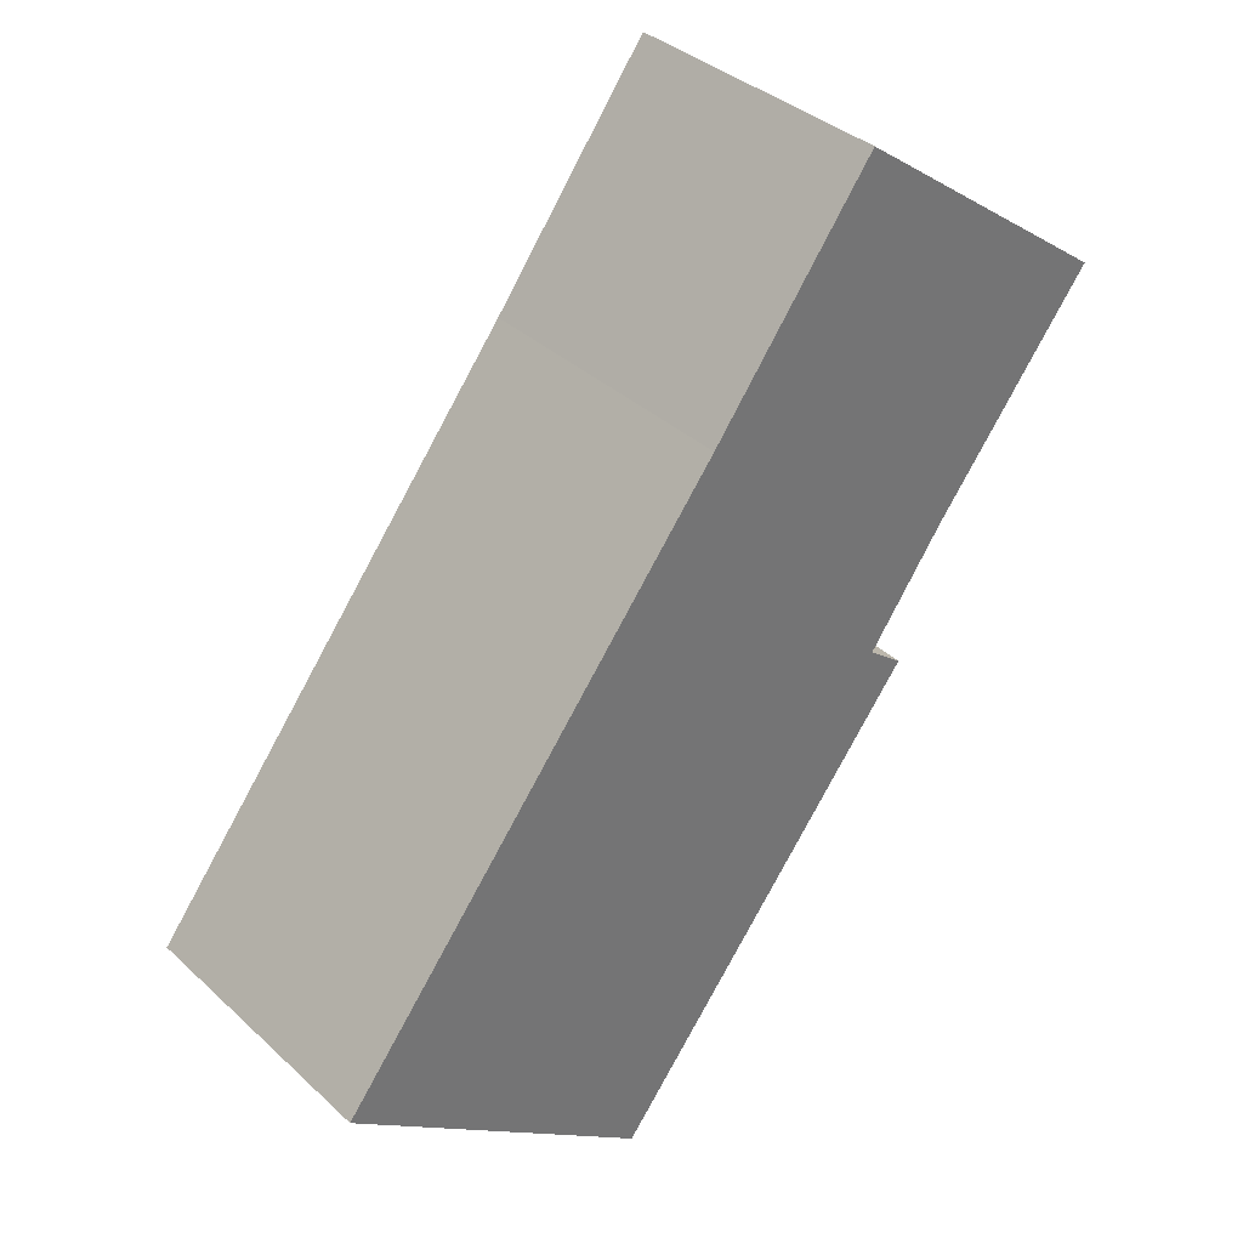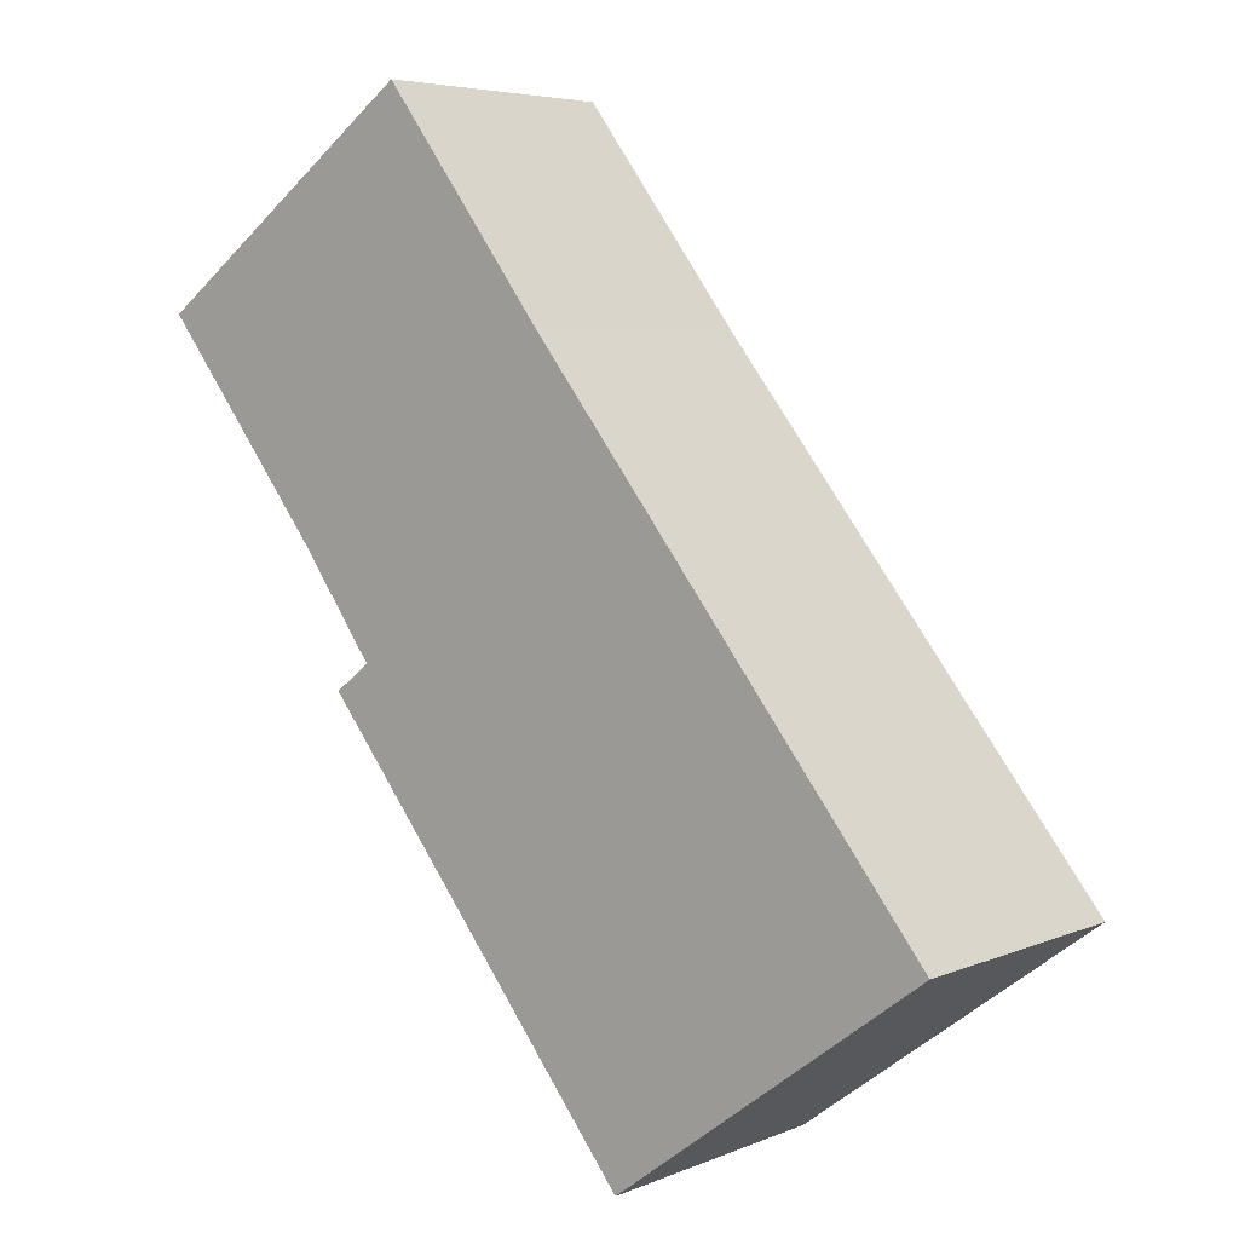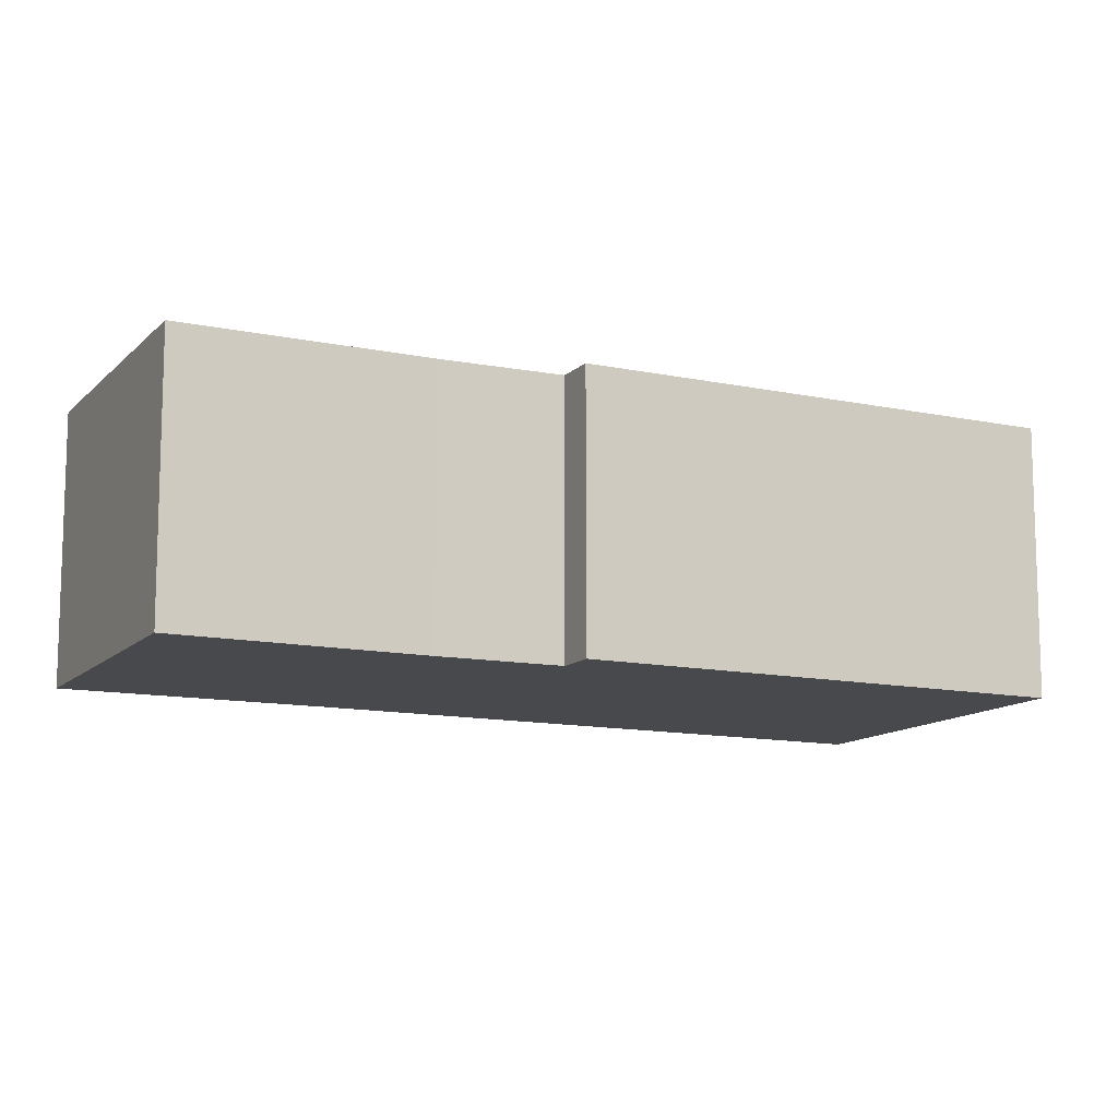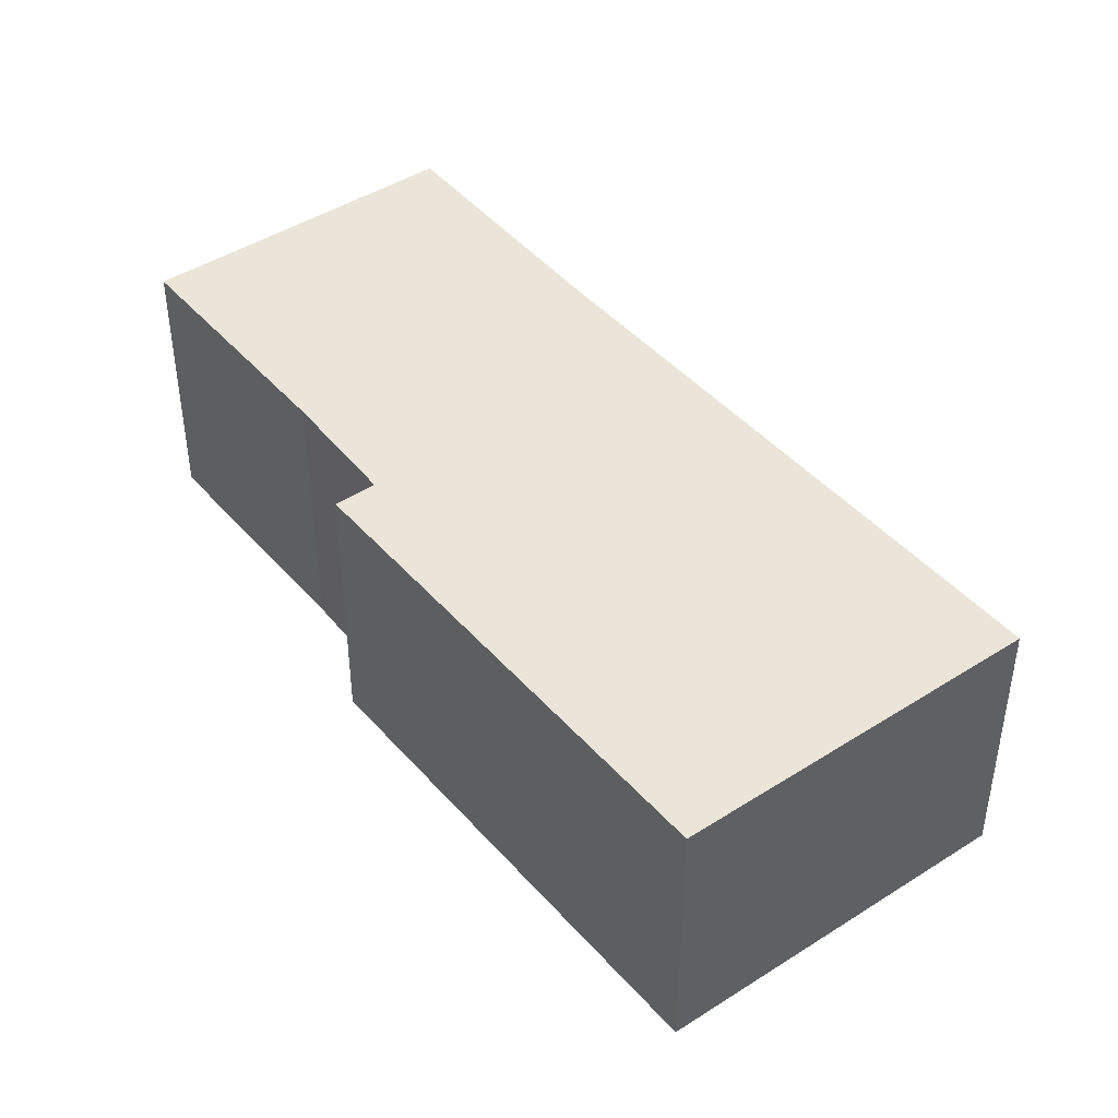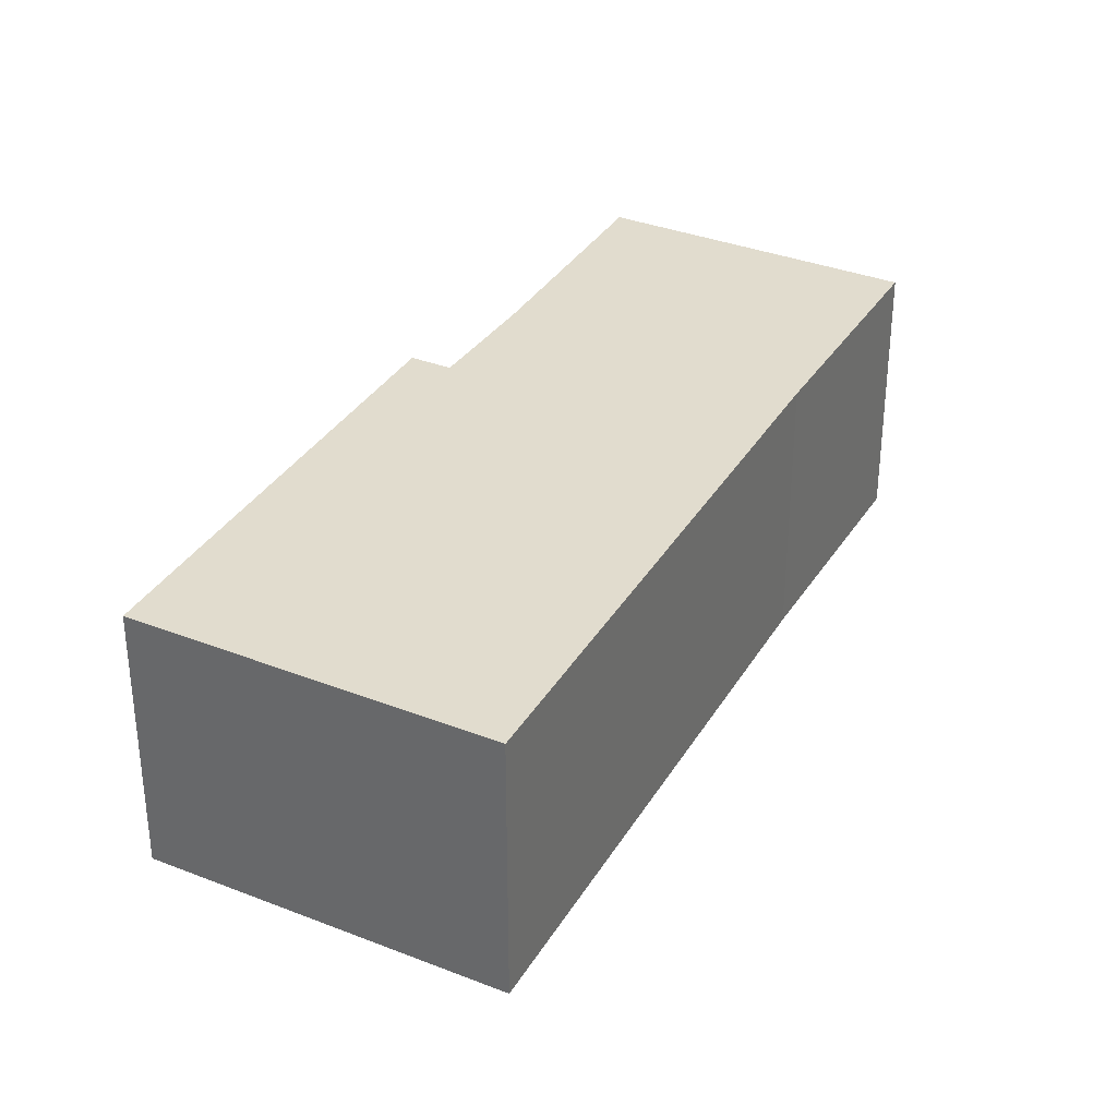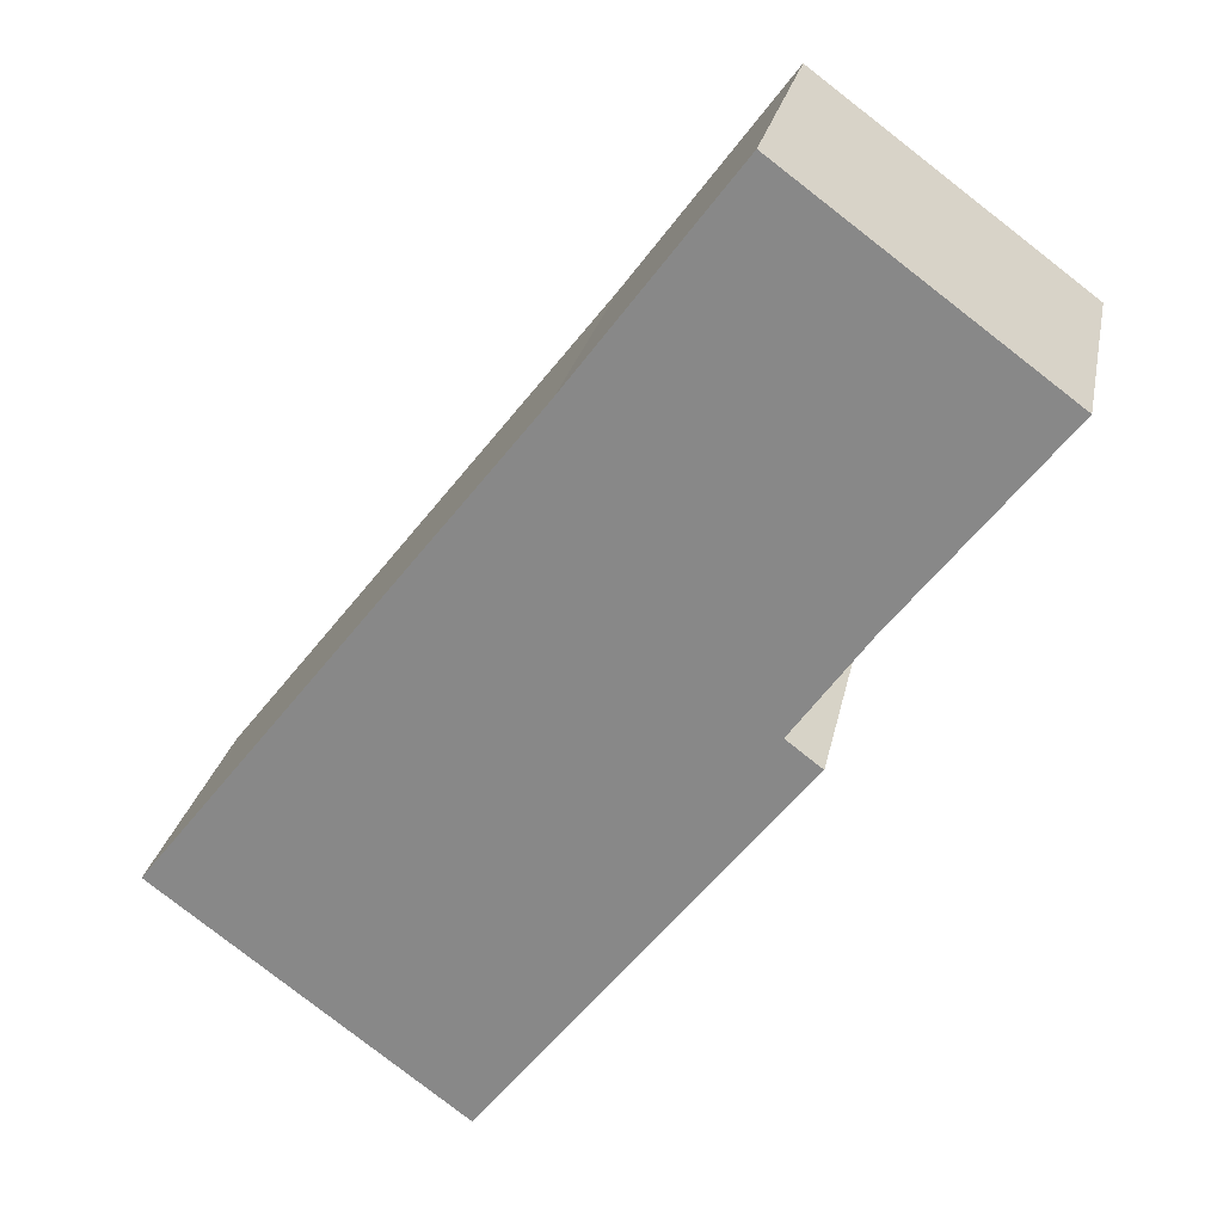
<metadata>
{"format":"obj","ext":"obj","renderer":"f3d","projection":"perspective","resolution":1024,"background":"white","views":[{"elev":36.2,"azim":-40.2,"up":"+Z"},{"elev":5.4,"azim":-141.8,"up":"+Z"},{"elev":-12.0,"azim":101.0,"up":"+Y"},{"elev":44.7,"azim":179.9,"up":"+Y"},{"elev":34.0,"azim":-115.3,"up":"+Y"},{"elev":25.0,"azim":11.0,"up":"+Z"}]}
</metadata>
<code>
v  0 2.027 1.241e-16
v  4.542 2.027 1.283
v  2.235 2.027 -1.663
v  4.284 2.027 1.478
v  4.834 2.027 2.244
v  6.002 2.027 3.744
v  2.849 2.027 3.624
v  4.031 2.027 5.196
v  6.002 -2.293e-16 3.744
v  4.834 -1.374e-16 2.244
v  4.284 -9.05e-17 1.478
v  4.542 -7.856e-17 1.283
v  2.235 1.018e-16 -1.663
v  4.031 -3.182e-16 5.196
v  0 0 0
v  2.849 -2.219e-16 3.624
g defaultobject
f 1 2 3
f 2 1 4
f 4 1 5
f 5 1 6
f 6 1 7
f 6 7 8
f 9 5 6
f 5 9 10
f 10 4 5
f 4 10 11
f 12 3 2
f 3 12 13
f 11 2 4
f 2 11 12
f 14 6 8
f 6 14 9
f 13 1 3
f 1 13 15
f 15 7 1
f 7 15 16
f 16 8 7
f 8 16 14
f 12 15 13
f 15 12 11
f 15 11 16
f 16 11 10
f 16 10 9
f 16 9 14

</code>
